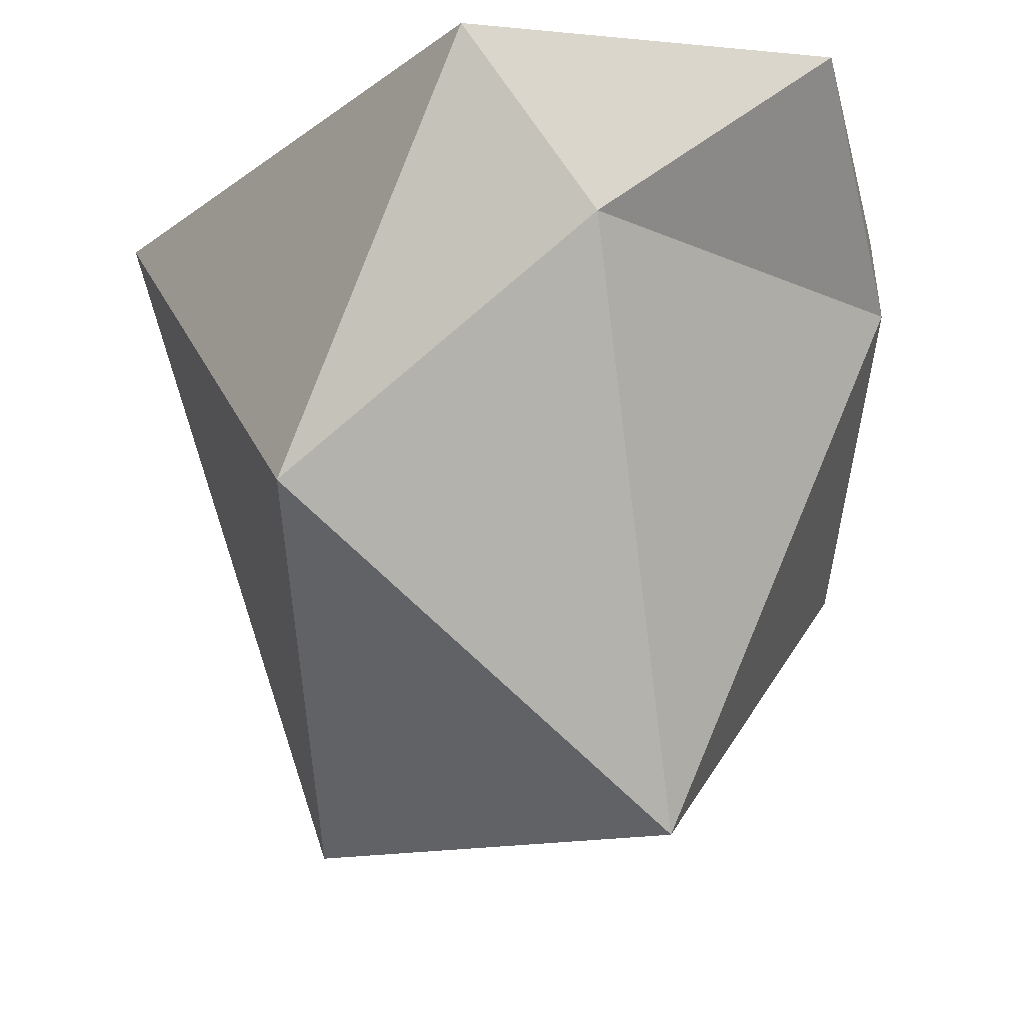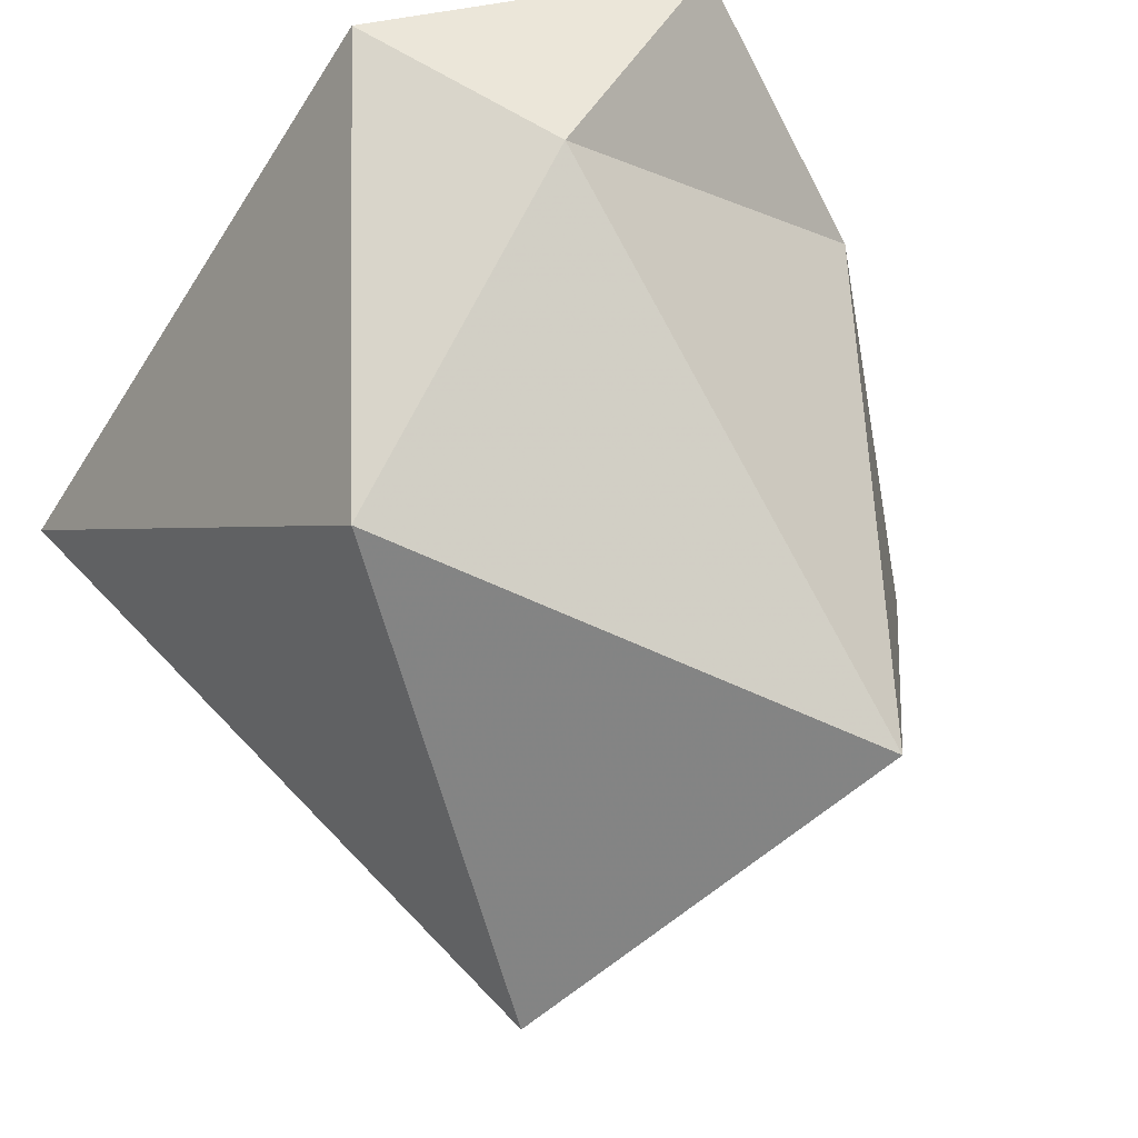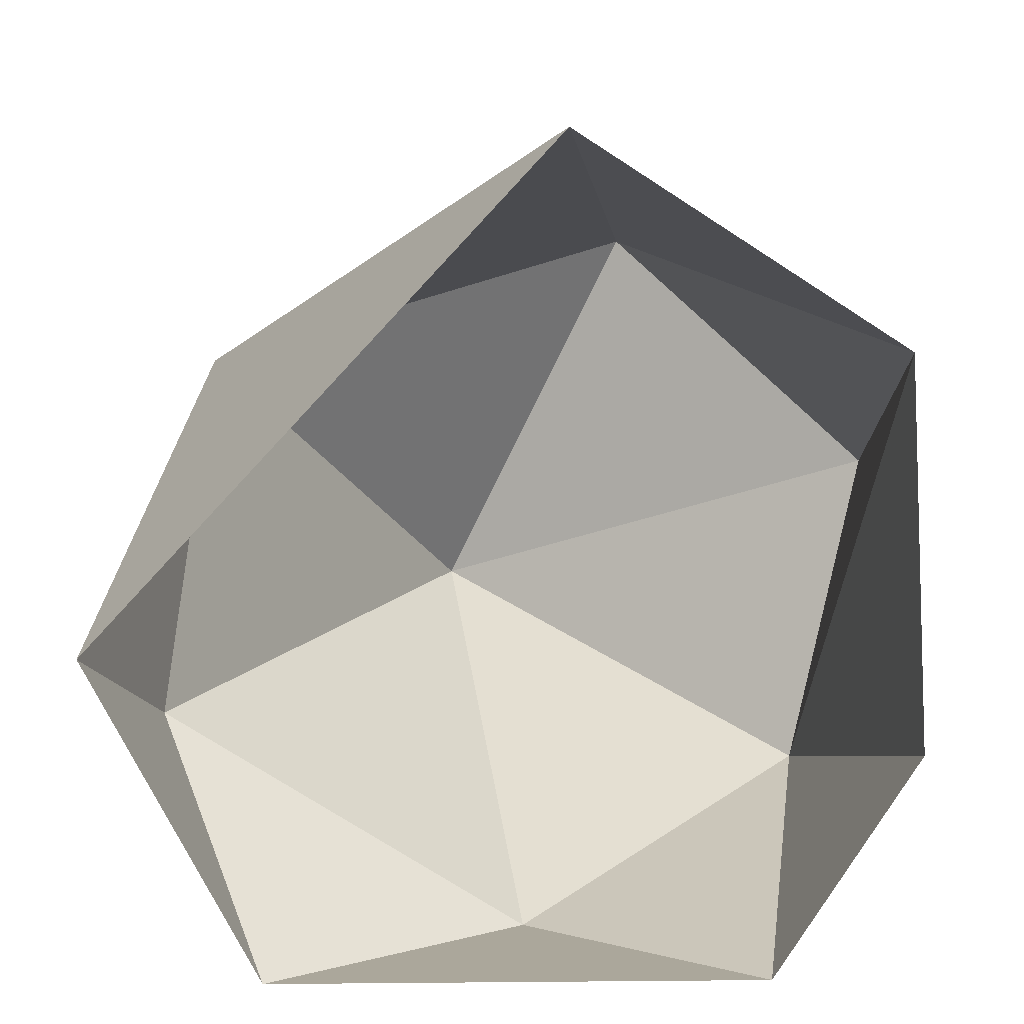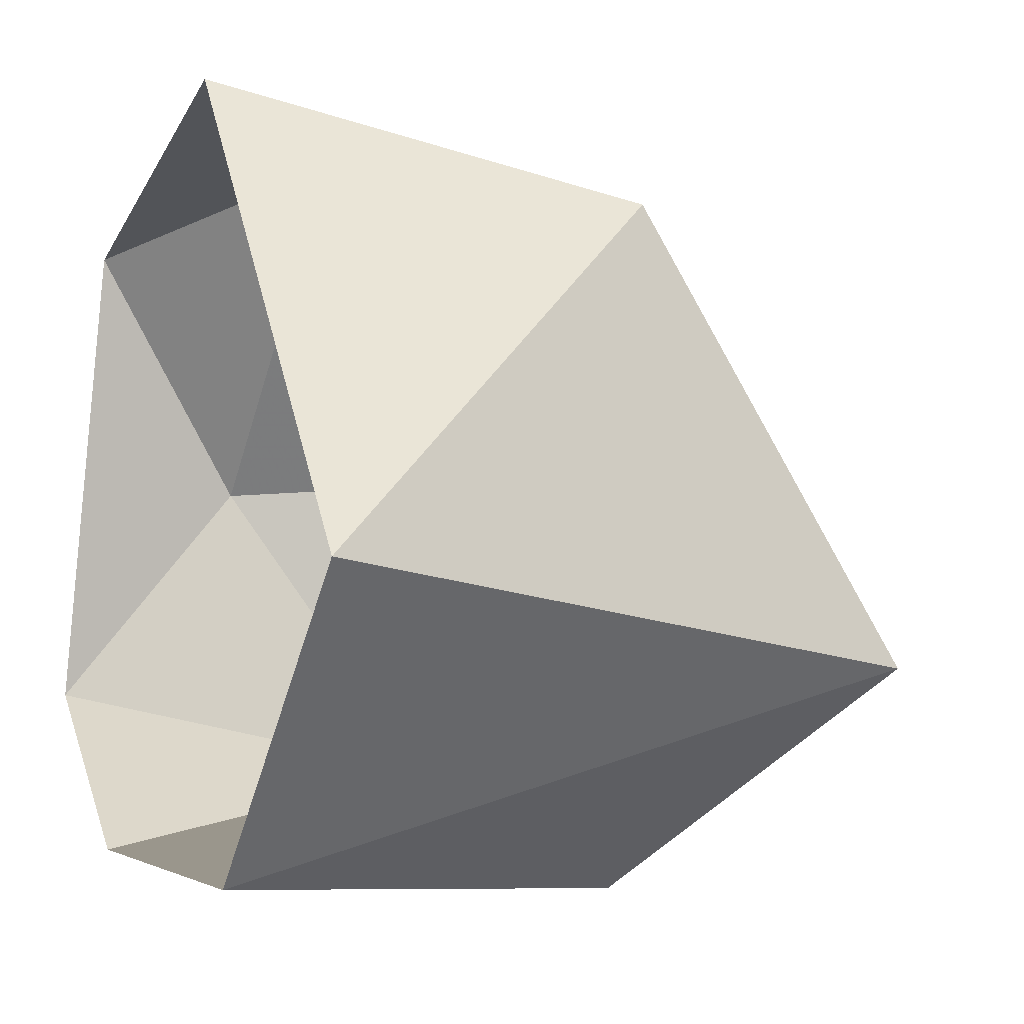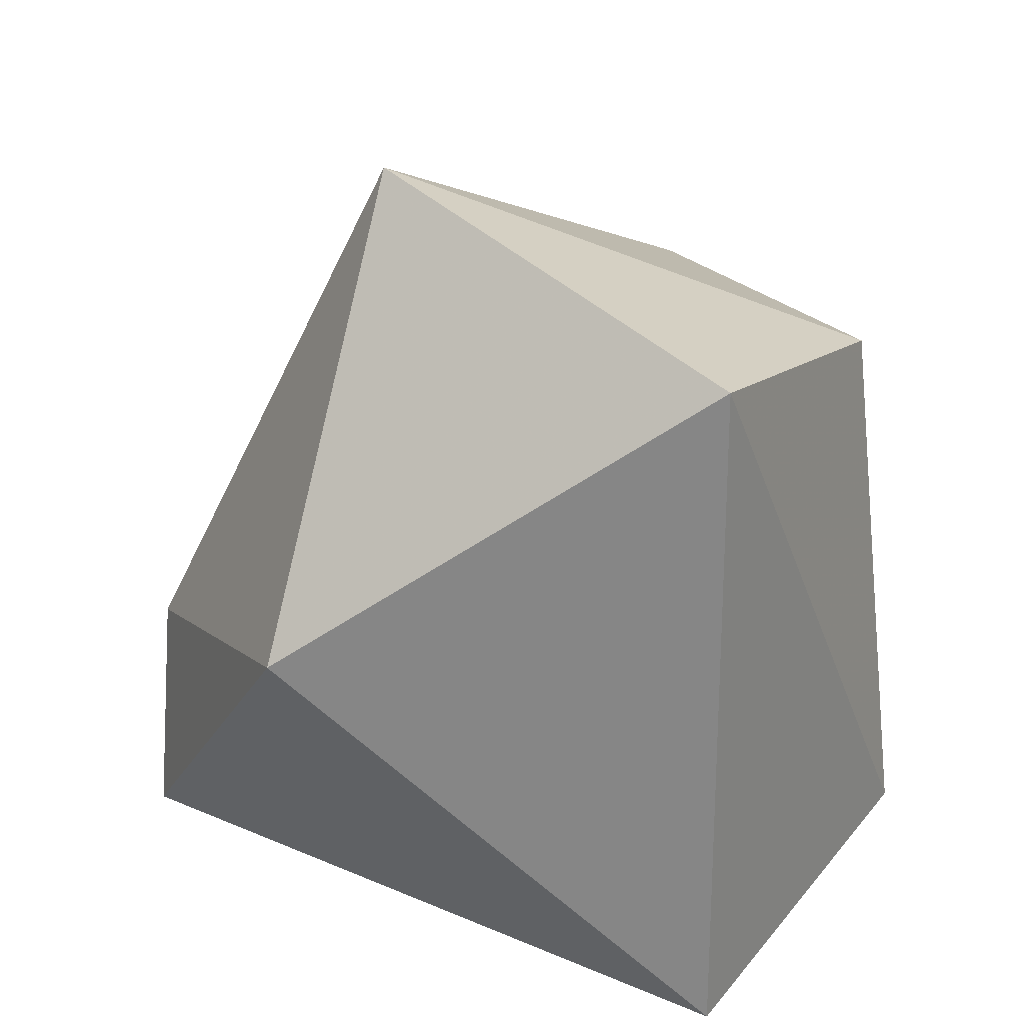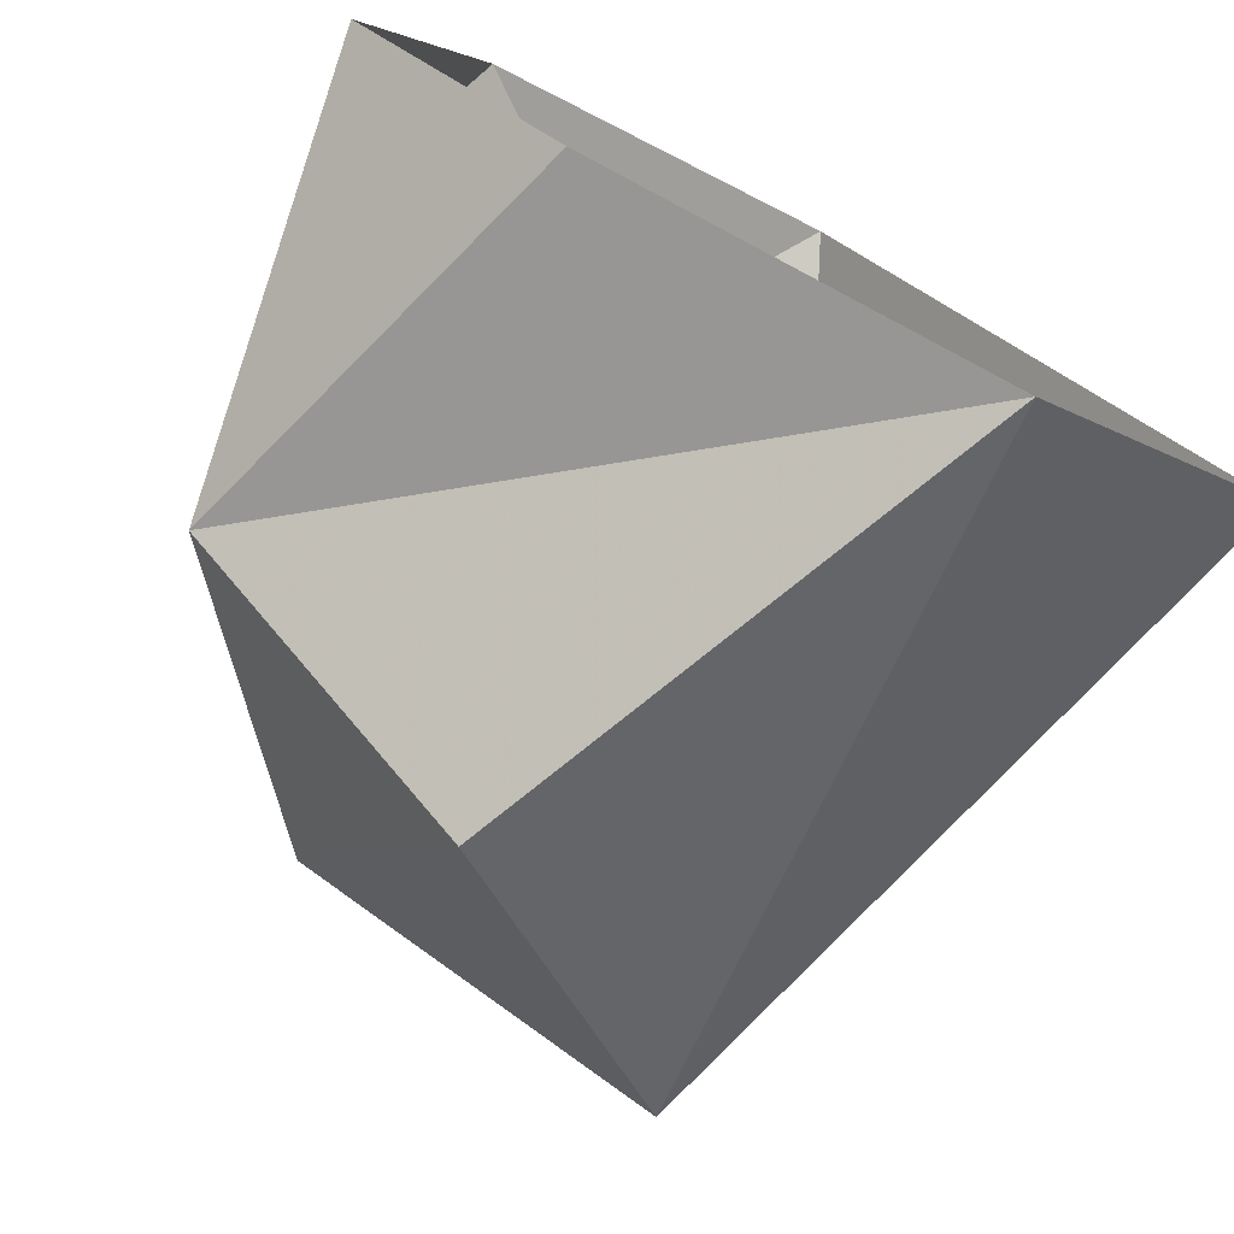
<metadata>
{"format":"obj","ext":"obj","renderer":"f3d","projection":"perspective","resolution":1024,"background":"white","views":[{"elev":74.2,"azim":178.6,"up":"+Z"},{"elev":57.3,"azim":154.2,"up":"+Z"},{"elev":-75.8,"azim":102.6,"up":"+Y"},{"elev":-11.5,"azim":65.2,"up":"+Z"},{"elev":44.6,"azim":81.6,"up":"+Y"},{"elev":-78.2,"azim":-27.4,"up":"+Z"}]}
</metadata>
<code>
o Plane.004
v 2.487 0.000988 -6.605
v 2.387 0.000988 -6.51
v 2.44 0.000988 -6.263
v 2.624 0.000988 -6.216
v 2.82 0.000988 -6.501
v 2.683 0.000988 -6.636
v 2.572 0.2581 -6.624
v 2.712 0.3578 -6.515
v 2.718 0.2069 -6.284
v 2.561 0.0931 -6.231
v 2.404 0.0931 -6.387
v 2.422 0.211 -6.549
v 2.529 0.3706 -6.37
f 6 1 12
f 6 12 7
f 6 5 8
f 6 8 7
f 5 4 9
f 5 9 8
f 4 3 10
f 4 10 9
f 3 2 11
f 3 11 10
f 2 1 12
f 2 12 11
f 10 11 13
f 9 10 13
f 8 9 13
f 7 8 13
f 7 12 13
f 11 12 13

</code>
